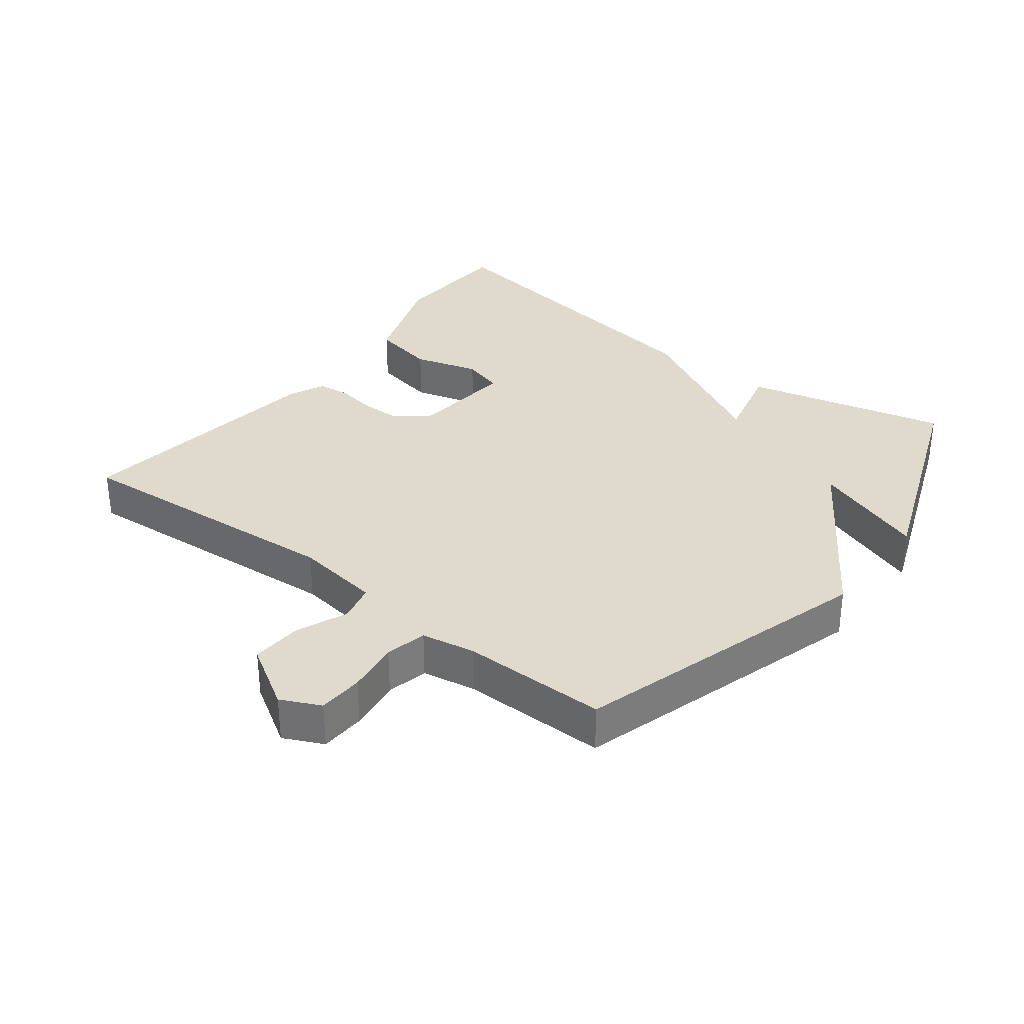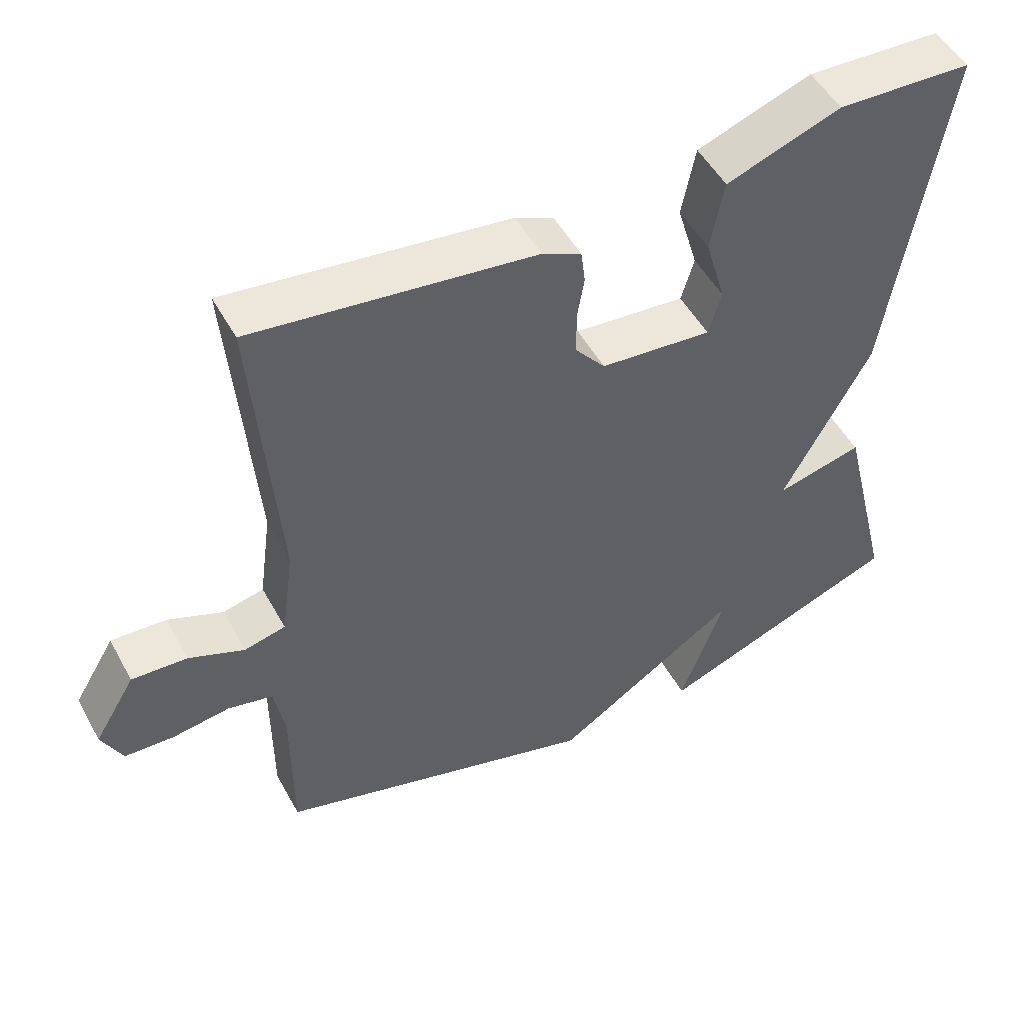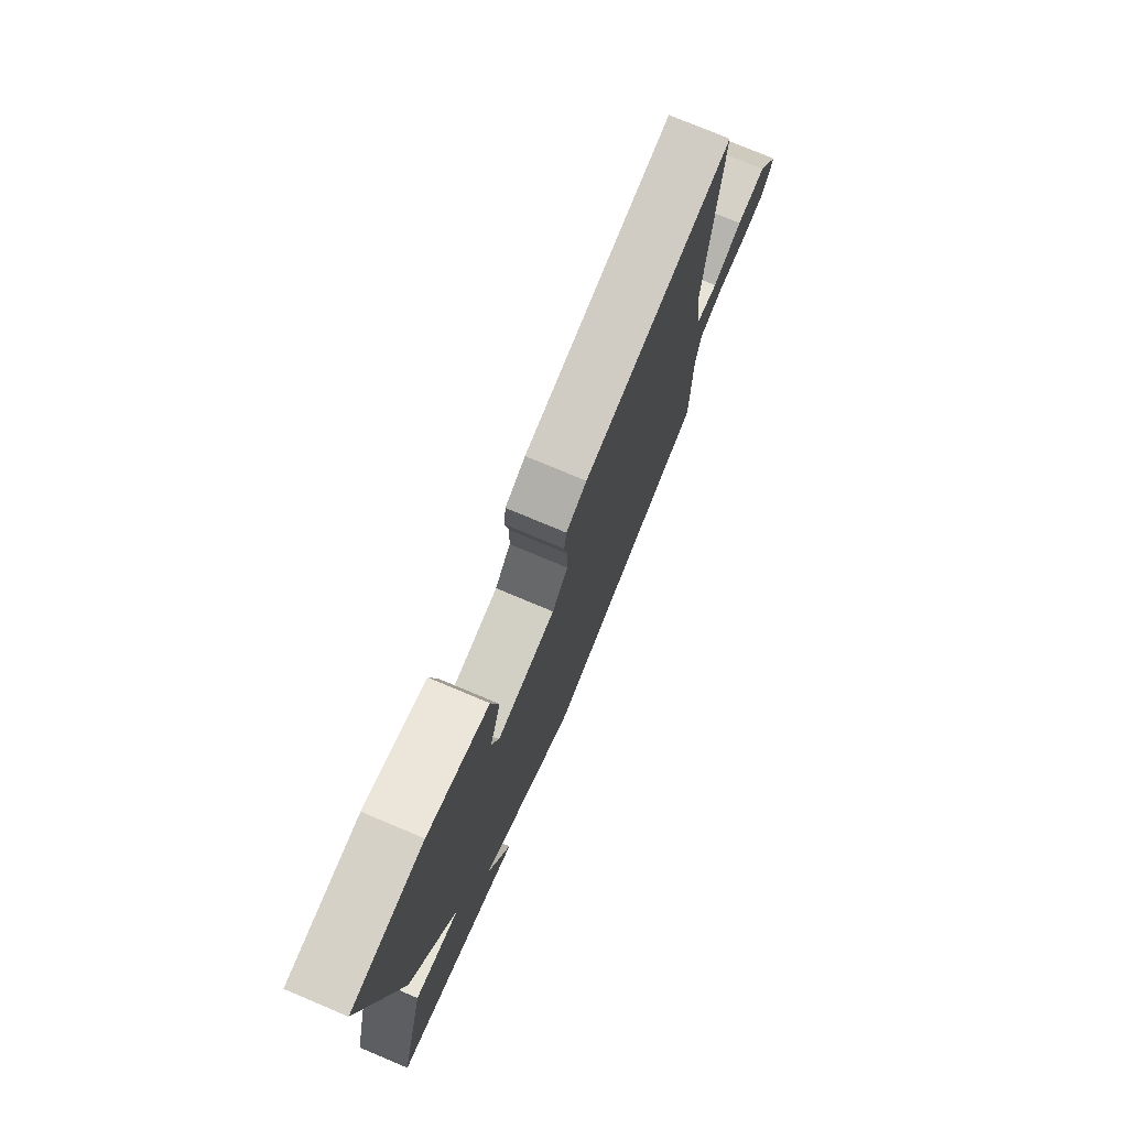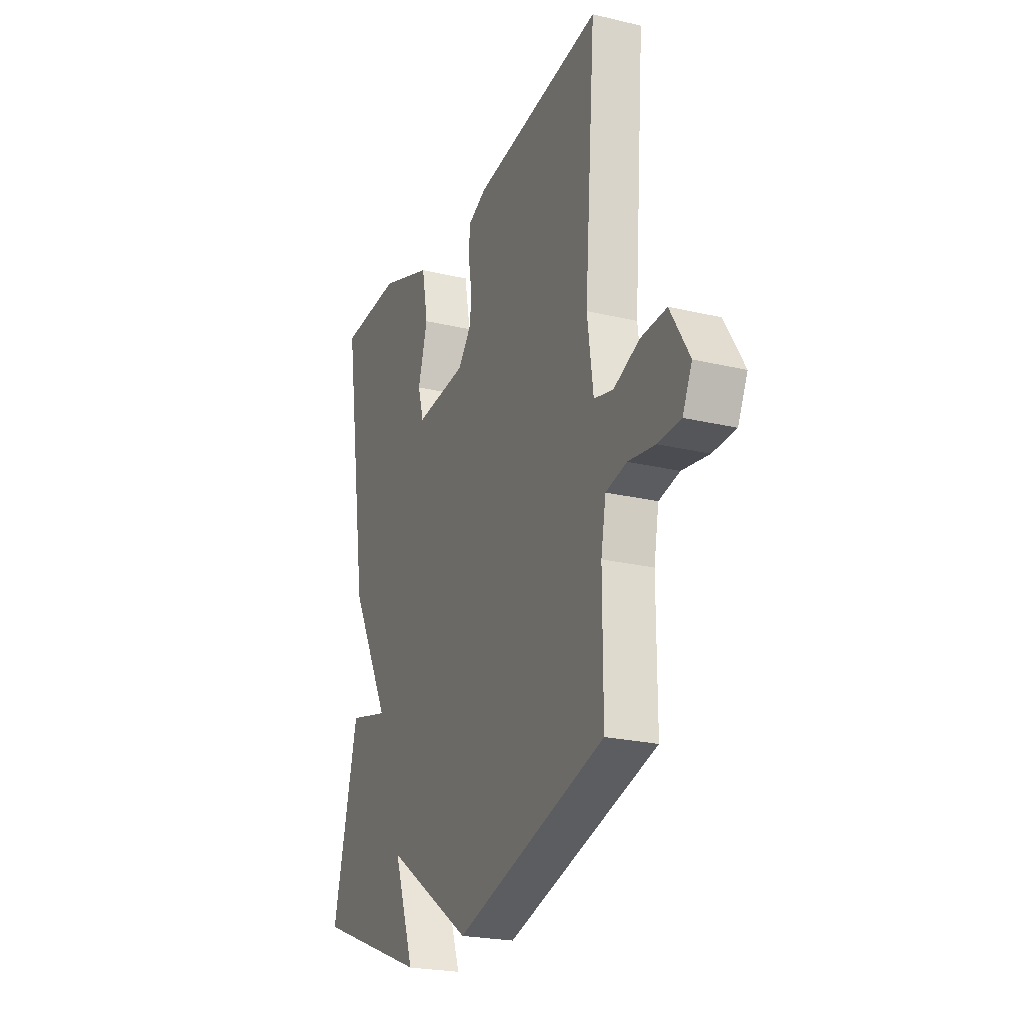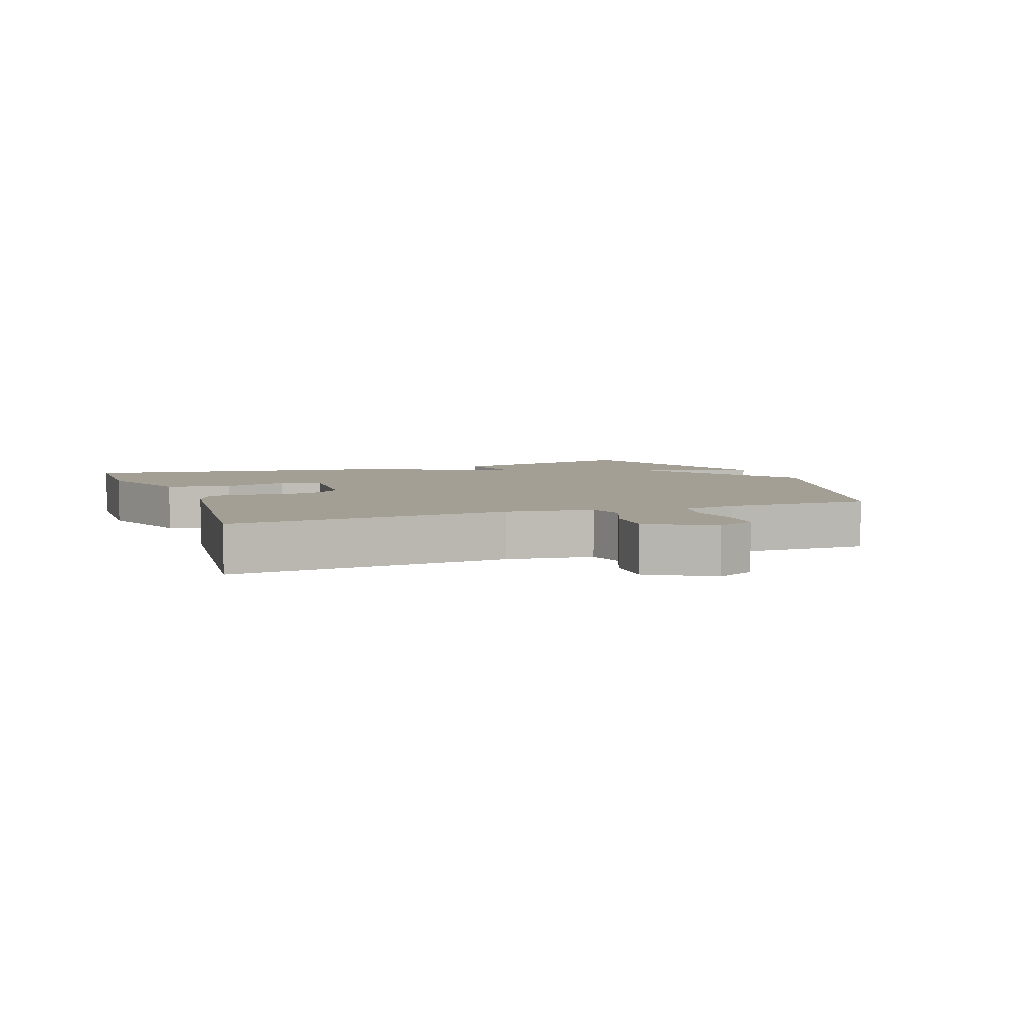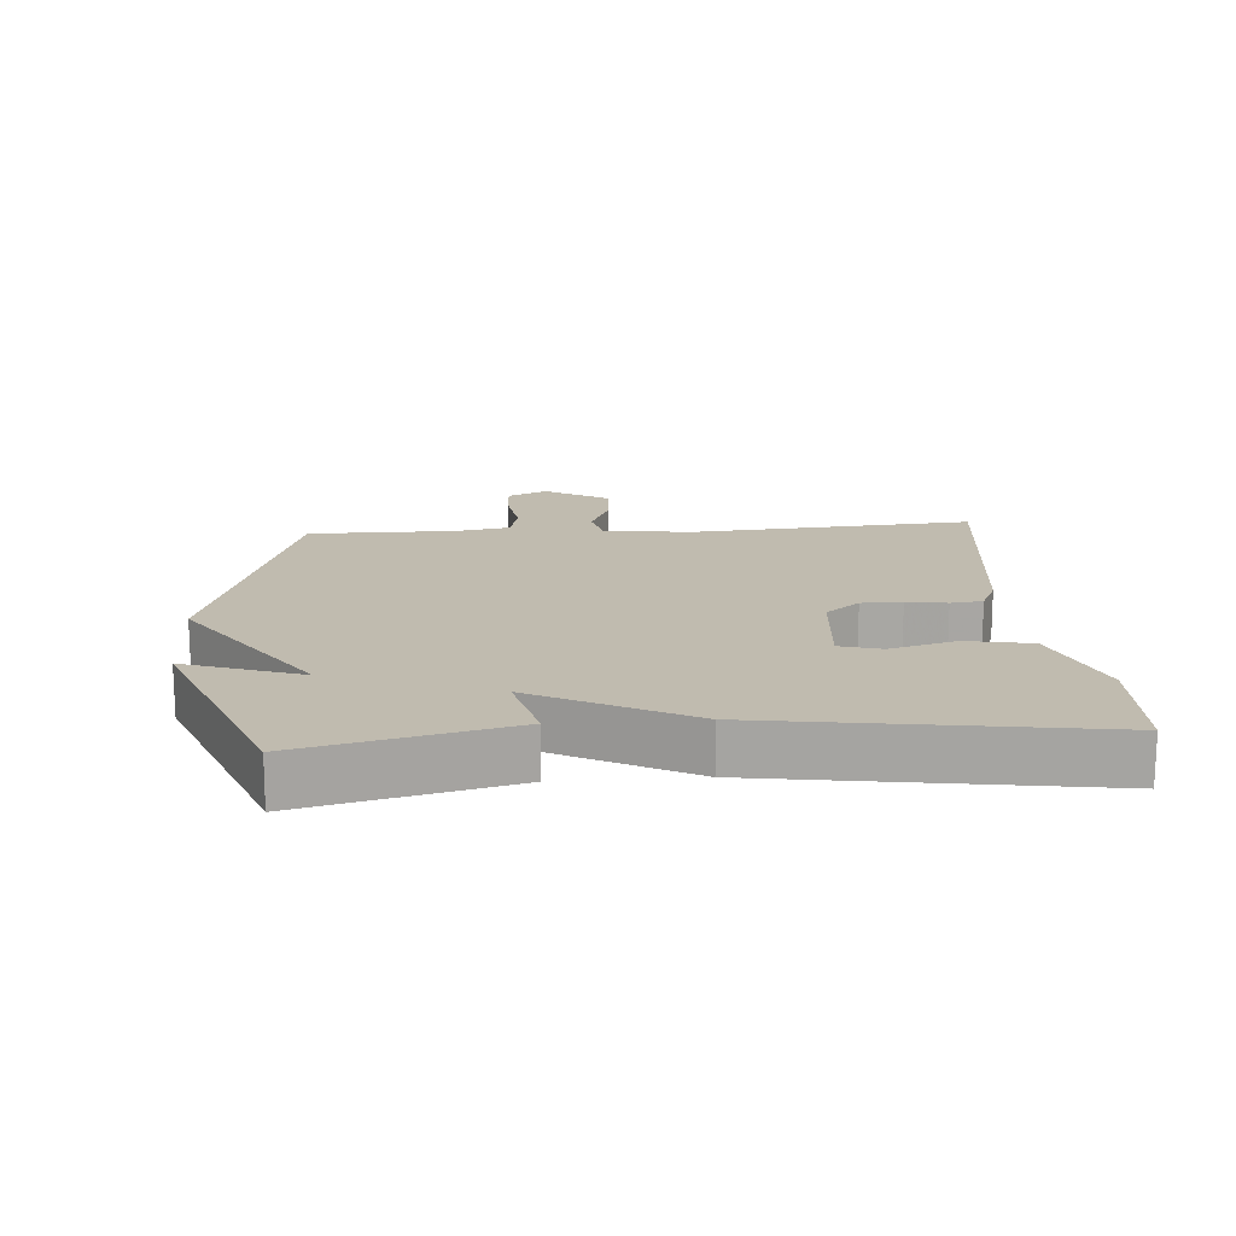
<metadata>
{"format":"obj","ext":"obj","renderer":"f3d","projection":"perspective","resolution":1024,"background":"white","views":[{"elev":33.0,"azim":127.8,"up":"+Y"},{"elev":50.7,"azim":152.0,"up":"+Z"},{"elev":76.4,"azim":-67.2,"up":"+Z"},{"elev":-23.3,"azim":68.0,"up":"+Z"},{"elev":5.4,"azim":69.5,"up":"+Y"},{"elev":15.9,"azim":-94.3,"up":"+Y"}]}
</metadata>
<code>
v 0.5 0.07 0.5
v 0.467 0.07 0.073
v 0.485 0.07 -0.058
v 0.543 0.07 -0.072
v 0.621 0.07 -0.04
v 0.699 0.07 -0.036
v 0.757 0.07 -0.132
v 0.728 0.07 -0.192
v 0.659 0.07 -0.195
v 0.578 0.07 -0.183
v 0.515 0.07 -0.197
v 0.5 0.07 -0.278
v 0.5 0.07 -0.5
v 0.044 0.07 -0.633
v -0.218 0.07 -0.459
v -0.156 0.07 -0.633
v -0.5 0.07 -0.5
v -0.424 0.07 -0.192
v -0.302 0.07 -0.222
v -0.424 0.07 0.008
v -0.5 0.07 0.5
v -0.311 0.07 0.508
v -0.151 0.07 0.45
v -0.132 0.07 0.352
v -0.161 0.07 0.253
v -0.143 0.07 0.191
v 0.013 0.07 0.205
v 0.055 0.07 0.256
v 0.056 0.07 0.317
v 0.046 0.07 0.377
v 0.052 0.07 0.425
v 0.106 0.07 0.45
v 0.5 0 0.5
v 0.467 0 0.073
v 0.485 0 -0.058
v 0.543 0 -0.072
v 0.621 0 -0.04
v 0.699 0 -0.036
v 0.757 0 -0.132
v 0.728 0 -0.192
v 0.659 0 -0.195
v 0.578 0 -0.183
v 0.515 0 -0.197
v 0.5 0 -0.278
v 0.5 0 -0.5
v 0.044 0 -0.633
v -0.218 0 -0.459
v -0.156 0 -0.633
v -0.5 0 -0.5
v -0.424 0 -0.192
v -0.302 0 -0.222
v -0.424 0 0.008
v -0.5 0 0.5
v -0.311 0 0.508
v -0.151 0 0.45
v -0.132 0 0.352
v -0.161 0 0.253
v -0.143 0 0.191
v 0.013 0 0.205
v 0.055 0 0.256
v 0.056 0 0.317
v 0.046 0 0.377
v 0.052 0 0.425
v 0.106 0 0.45
f 32 1 2
f 31 32 2
f 30 31 2
f 29 30 2
f 28 29 2 3
f 27 28 3
f 26 27 3
f 23 24 25
f 22 23 25
f 21 22 25
f 20 21 25
f 19 20 25
f 19 25 26
f 17 18 19
f 15 16 17
f 15 17 19
f 19 26 3
f 15 19 3
f 14 15 3
f 13 14 3
f 12 13 3
f 8 9 10
f 7 8 10
f 6 7 10
f 5 6 10
f 4 5 10
f 4 10 11
f 3 4 11
f 3 11 12
f 34 33 64
f 34 64 63
f 34 63 62
f 34 62 61
f 35 34 61 60
f 35 60 59
f 35 59 58
f 57 56 55
f 57 55 54
f 57 54 53
f 57 53 52
f 57 52 51
f 58 57 51
f 51 50 49
f 49 48 47
f 51 49 47
f 35 58 51
f 35 51 47
f 35 47 46
f 35 46 45
f 35 45 44
f 42 41 40
f 42 40 39
f 42 39 38
f 42 38 37
f 42 37 36
f 43 42 36
f 43 36 35
f 44 43 35
f 1 33 34 2
f 2 34 35 3
f 3 35 36 4
f 4 36 37 5
f 5 37 38 6
f 6 38 39 7
f 7 39 40 8
f 8 40 41 9
f 9 41 42 10
f 10 42 43 11
f 11 43 44 12
f 12 44 45 13
f 13 45 46 14
f 14 46 47 15
f 15 47 48 16
f 16 48 49 17
f 17 49 50 18
f 18 50 51 19
f 19 51 52 20
f 20 52 53 21
f 21 53 54 22
f 22 54 55 23
f 23 55 56 24
f 24 56 57 25
f 25 57 58 26
f 26 58 59 27
f 27 59 60 28
f 28 60 61 29
f 29 61 62 30
f 30 62 63 31
f 31 63 64 32
f 32 64 33 1

</code>
